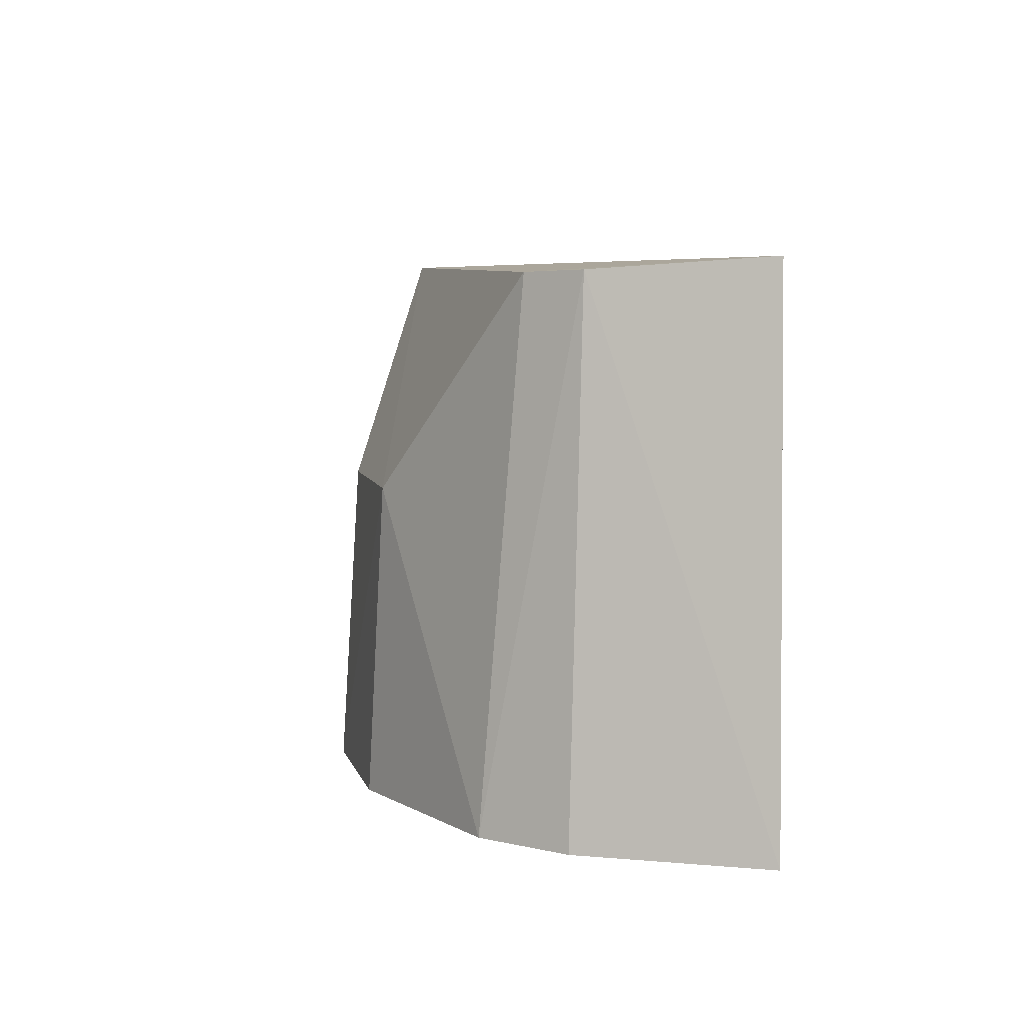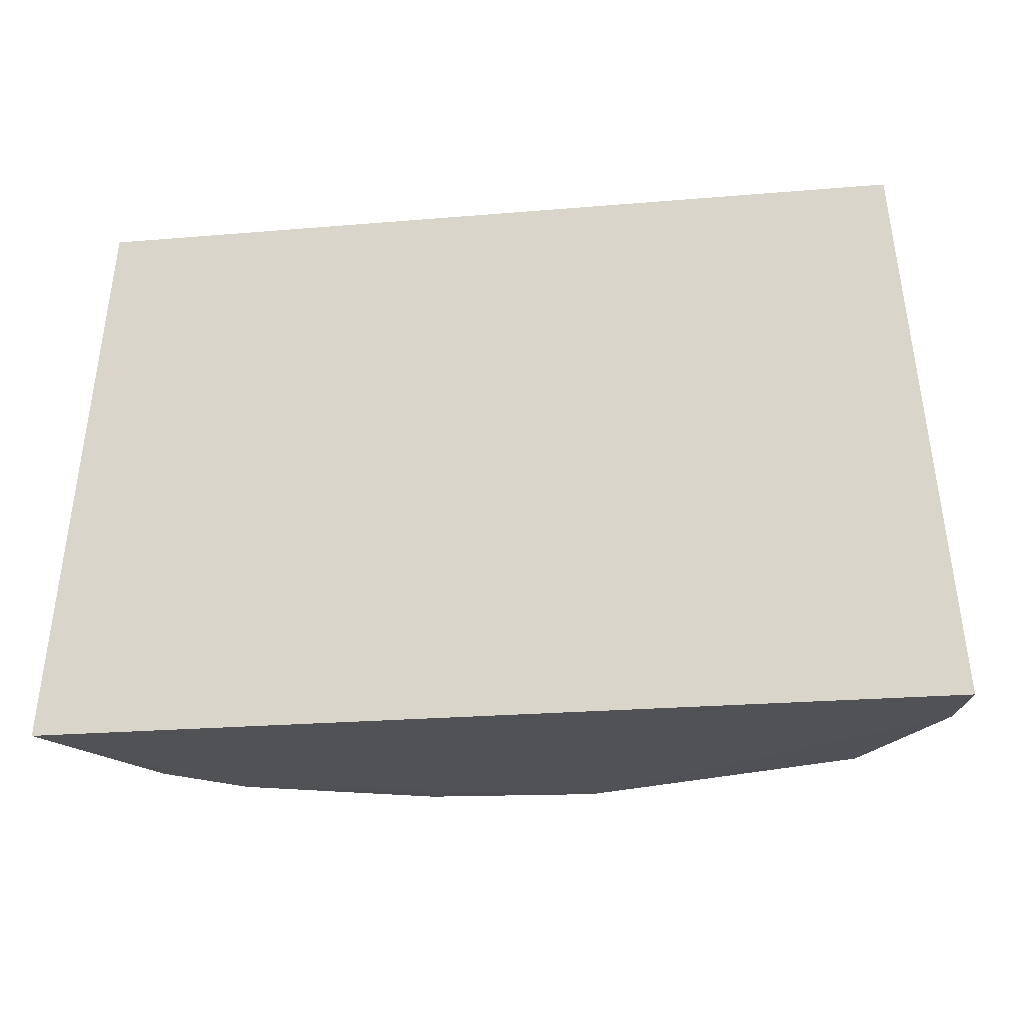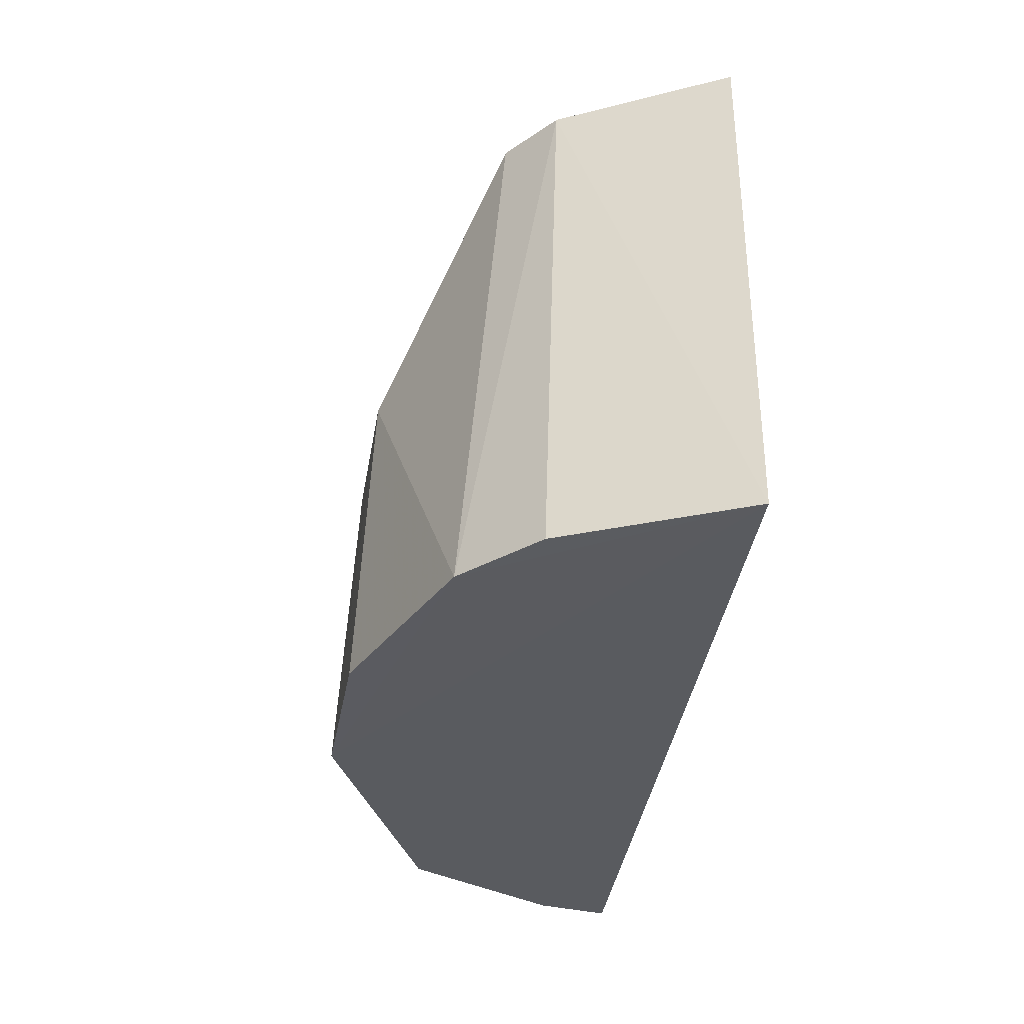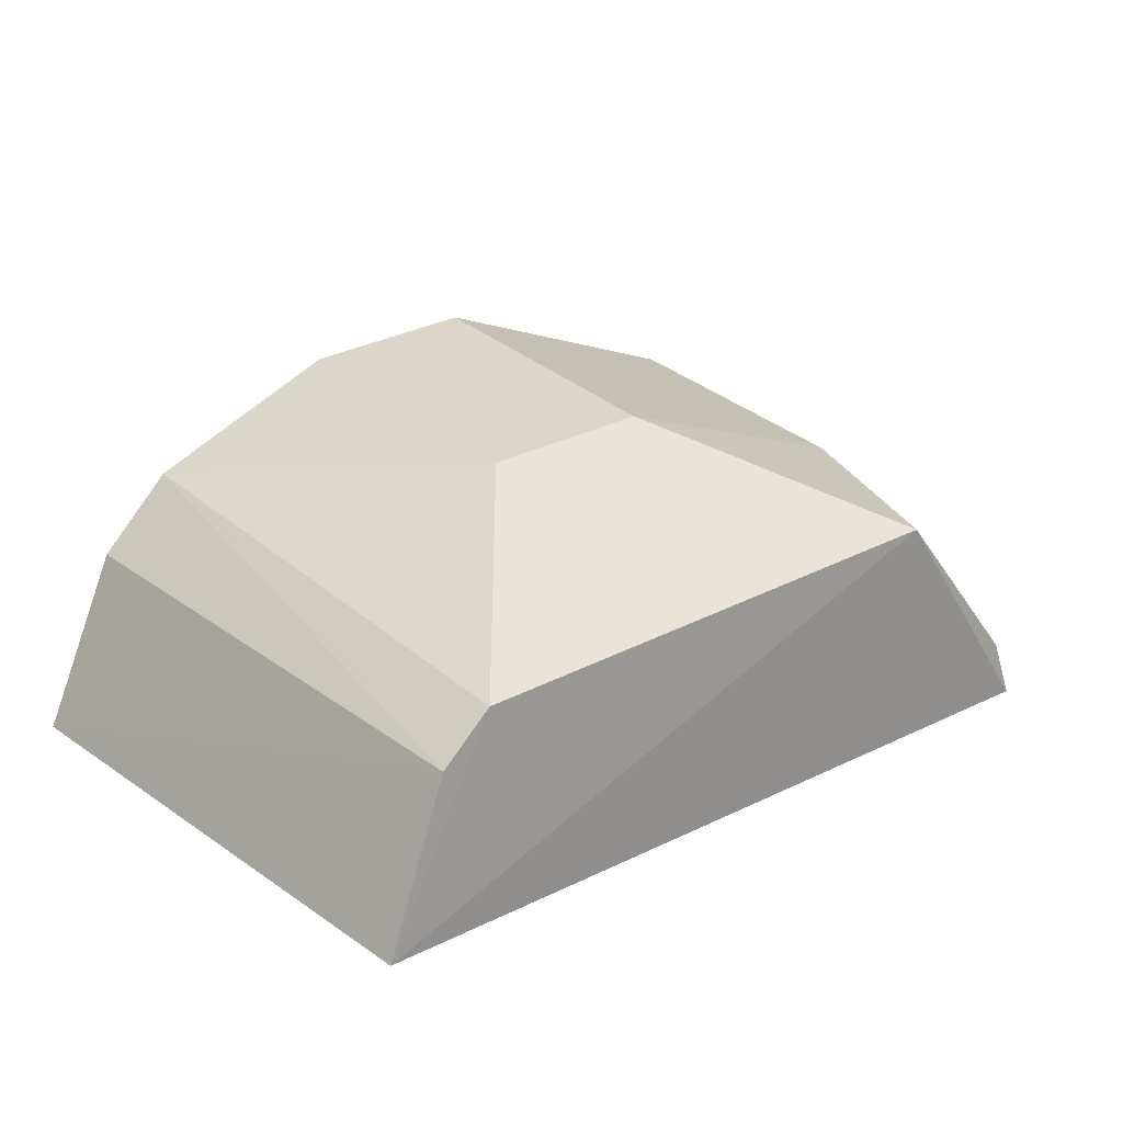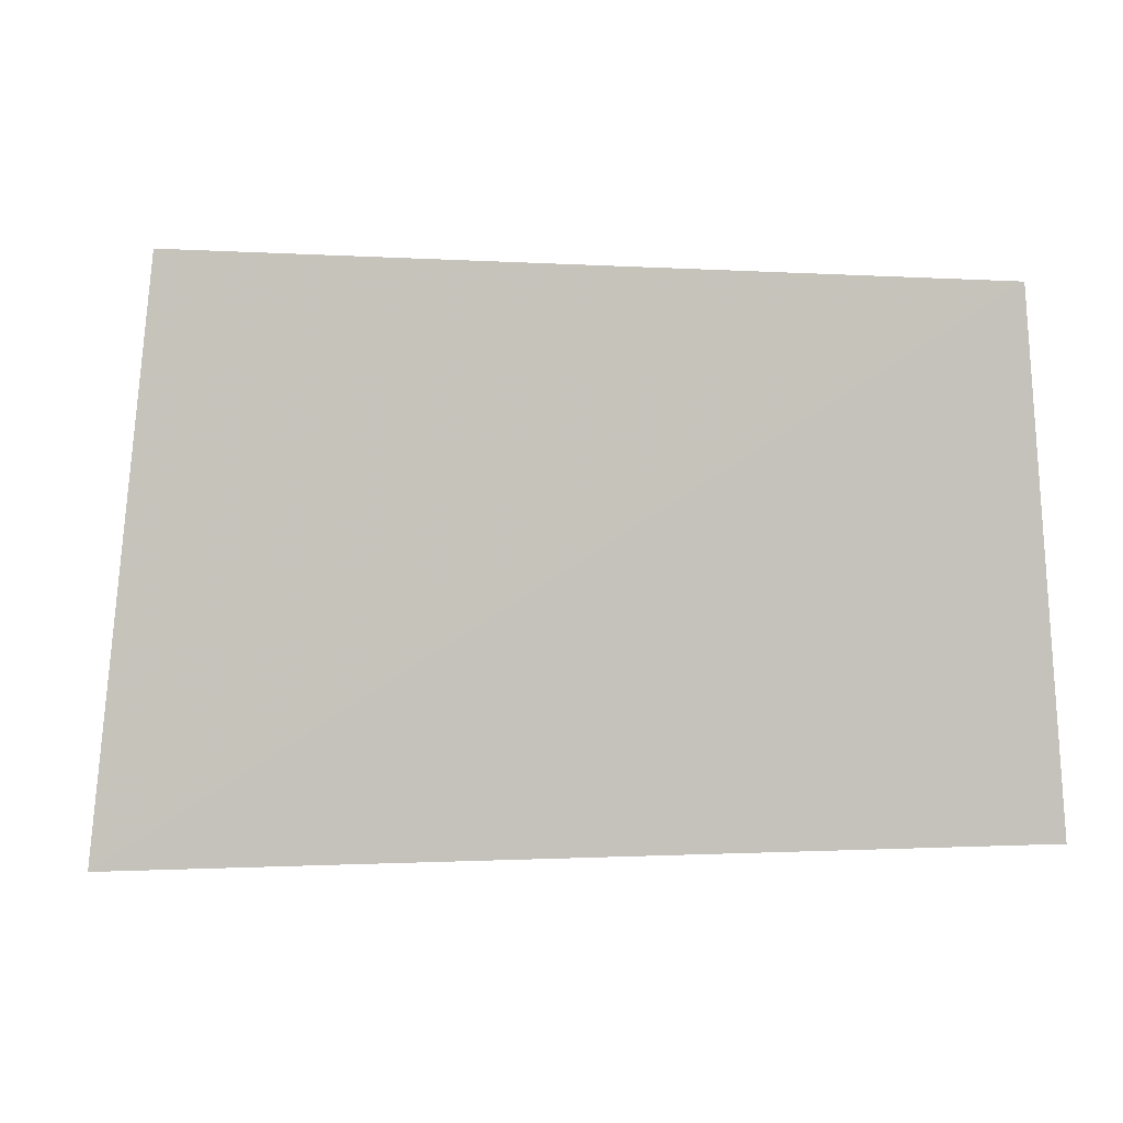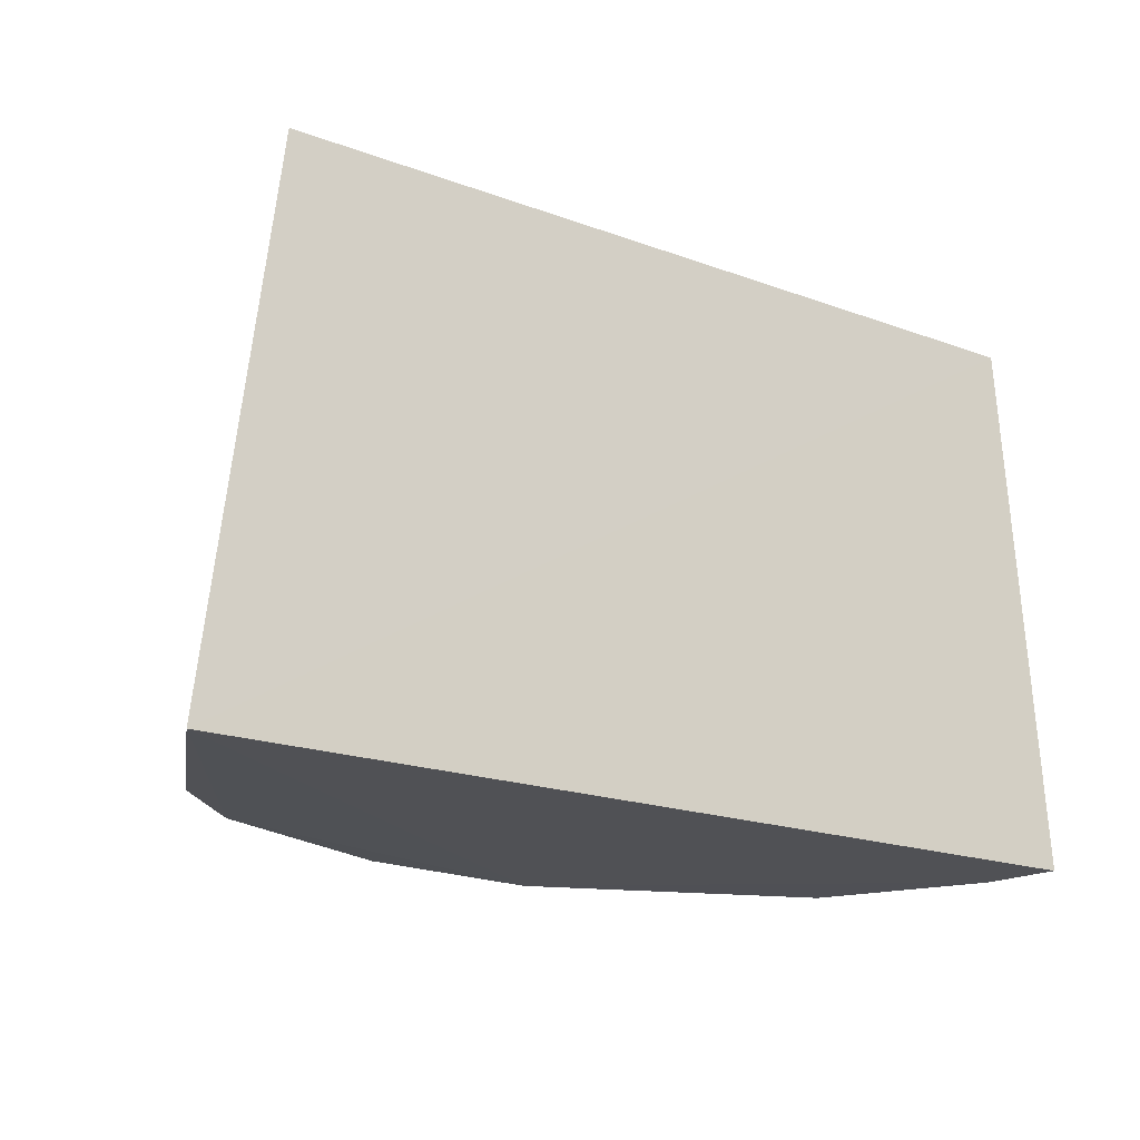
<metadata>
{"format":"obj","ext":"obj","renderer":"f3d","projection":"perspective","resolution":1024,"background":"white","views":[{"elev":6.7,"azim":-100.6,"up":"+Z"},{"elev":-21.1,"azim":8.7,"up":"+Z"},{"elev":-32.7,"azim":-97.1,"up":"+Z"},{"elev":25.7,"azim":-38.2,"up":"+Y"},{"elev":-0.3,"azim":-12.9,"up":"+Z"},{"elev":-20.2,"azim":-33.7,"up":"+Z"}]}
</metadata>
<code>
v 0.05625 0.0154 0.3386
v 0.0629 0.01708 0.2652
v 0.04603 0.04713 0.3075
v -0.01515 0.06092 0.3078
v -0.06255 0.01841 0.2652
v 0.008837 0.06431 0.2652
v 0.0337 0.04832 0.3382
v 0.0606 0.02718 0.2652
v -0.04192 0.0521 0.2652
v 0.05406 0.02346 0.3375
v -0.05499 0.01674 0.3394
v 0.008363 0.06173 0.3079
v 0.04813 0.04867 0.2653
v -0.01559 0.06318 0.2654
v -0.03834 0.04555 0.3375
v -0.05172 0.0424 0.2653
v -0.04548 0.03935 0.3378
f 5 2 1
f 8 1 2
f 8 2 5
f 8 5 6
f 9 6 5
f 10 7 1
f 10 3 7
f 10 8 3
f 10 1 8
f 11 5 1
f 11 1 7
f 12 6 4
f 12 4 7
f 12 7 3
f 12 3 6
f 13 8 6
f 13 6 3
f 13 3 8
f 14 9 4
f 14 4 6
f 14 6 9
f 15 11 7
f 15 7 4
f 15 4 9
f 16 9 5
f 17 15 9
f 17 9 16
f 17 11 15
f 17 16 5
f 17 5 11

</code>
